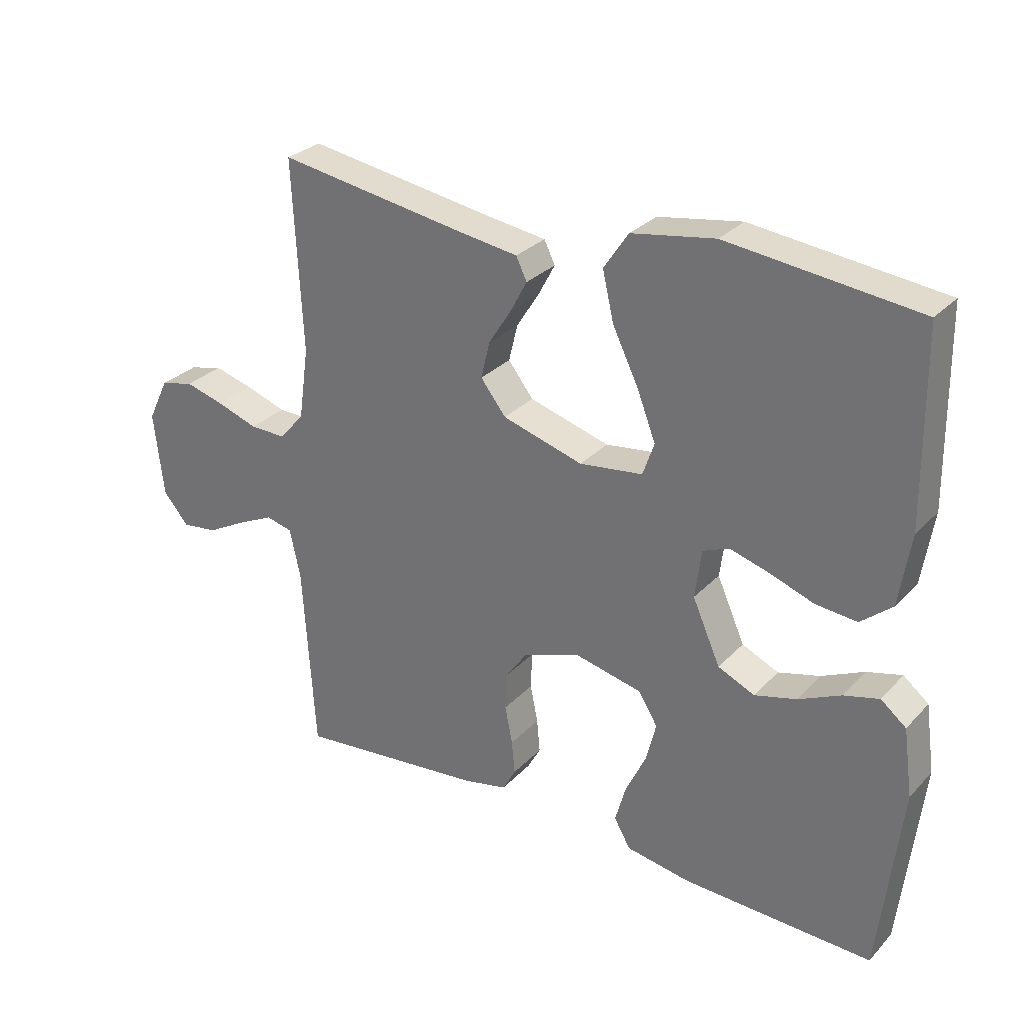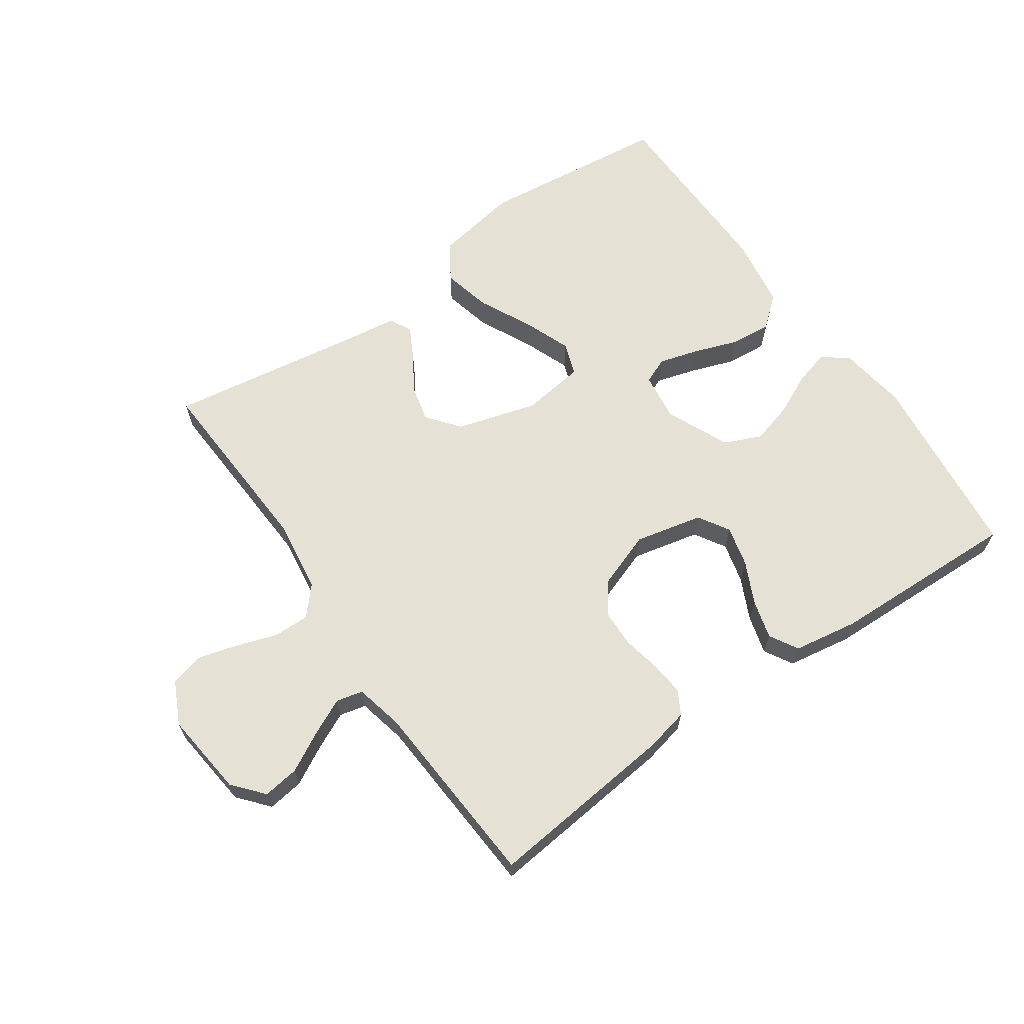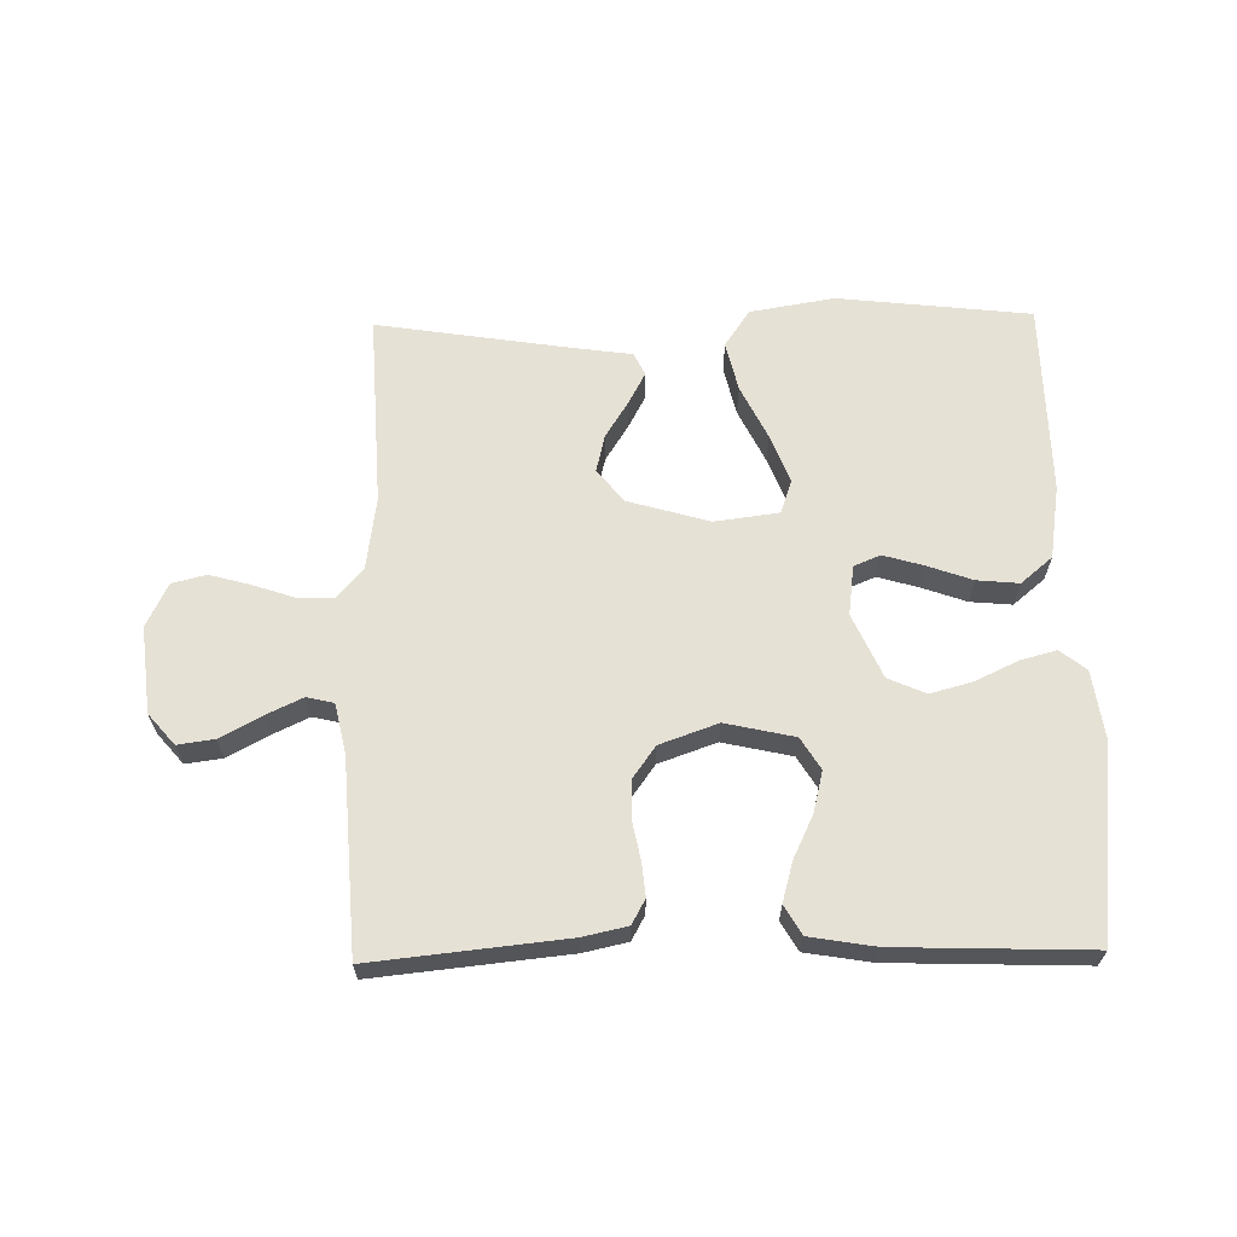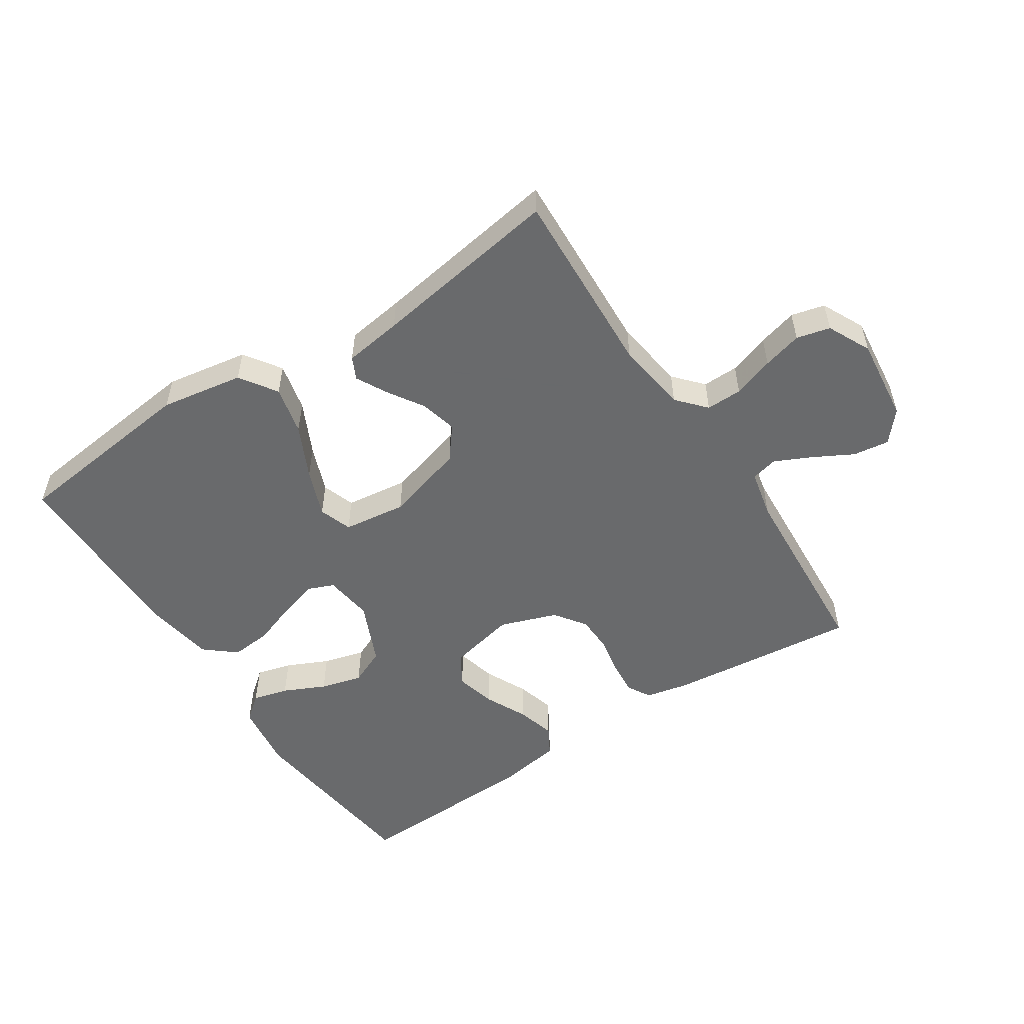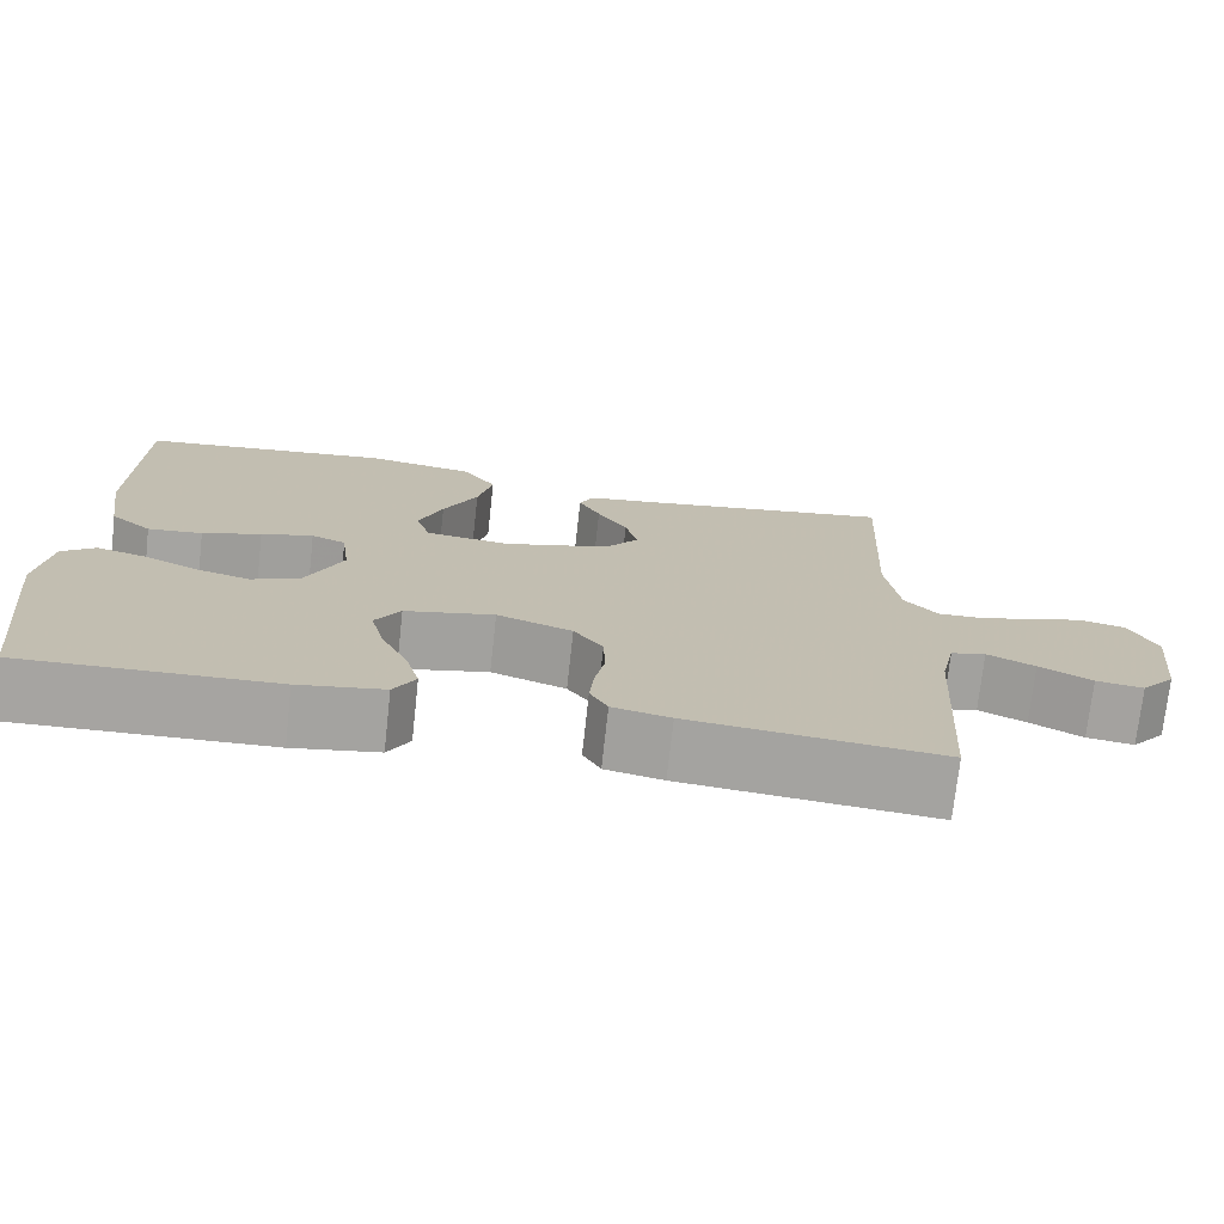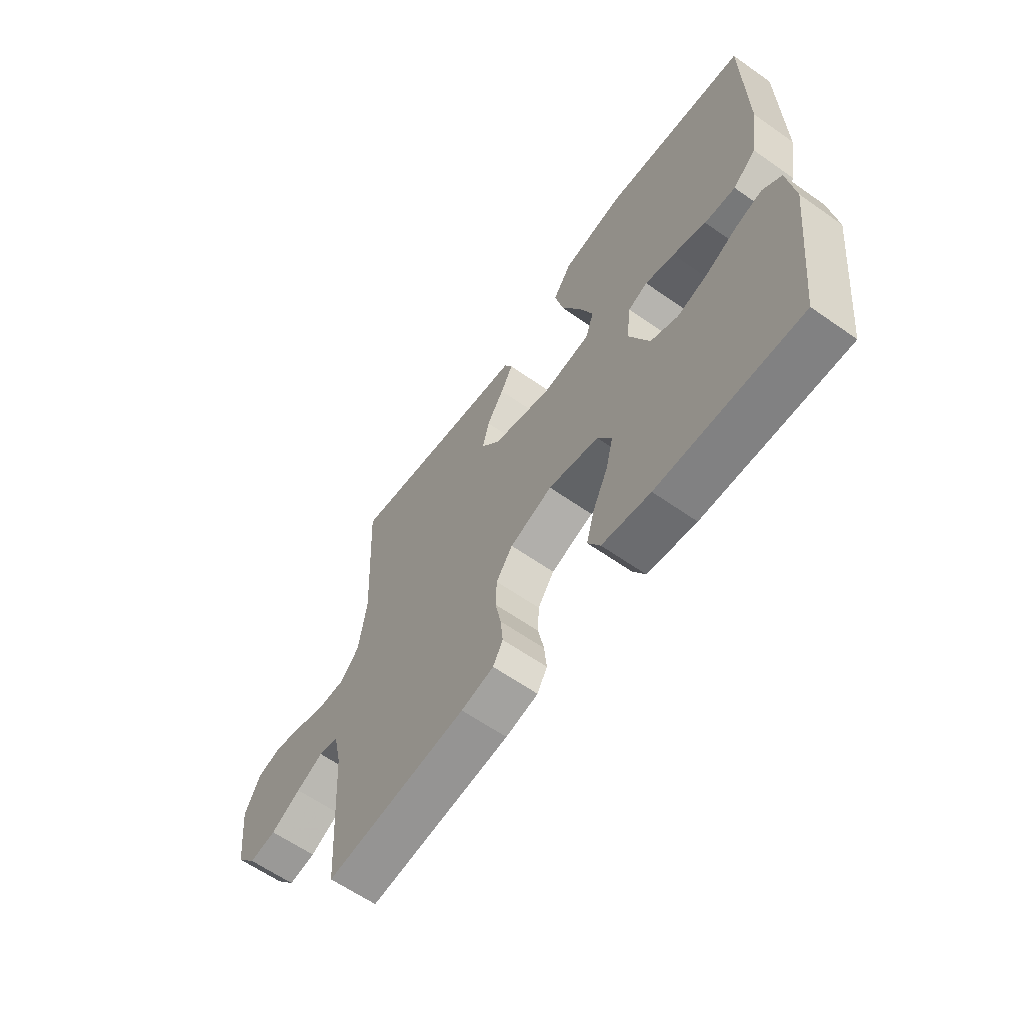
<metadata>
{"format":"obj","ext":"obj","renderer":"f3d","projection":"perspective","resolution":1024,"background":"white","views":[{"elev":29.0,"azim":-146.0,"up":"+Z"},{"elev":64.7,"azim":145.1,"up":"+Y"},{"elev":64.3,"azim":178.9,"up":"+Y"},{"elev":-52.9,"azim":33.3,"up":"+Y"},{"elev":-73.5,"azim":-6.3,"up":"+Z"},{"elev":-62.1,"azim":-125.5,"up":"+Z"}]}
</metadata>
<code>
v -0.5 0.07 -0.5
v -0.534 0.07 -0.2
v -0.519 0.07 -0.093
v -0.479 0.07 -0.061
v -0.423 0.07 -0.076
v -0.357 0.07 -0.107
v -0.291 0.07 -0.125
v -0.233 0.07 -0.099
v -0.189 0.07 0
v -0.199 0.07 0.077
v -0.24 0.07 0.094
v -0.302 0.07 0.076
v -0.372 0.07 0.051
v -0.437 0.07 0.045
v -0.486 0.07 0.086
v -0.504 0.07 0.2
v -0.5 0.07 0.5
v -0.2 0.07 0.534
v -0.069 0.07 0.512
v -0.03 0.07 0.454
v -0.048 0.07 0.377
v -0.089 0.07 0.293
v -0.118 0.07 0.218
v -0.1 0.07 0.166
v 0 0.07 0.153
v 0.127 0.07 0.19
v 0.167 0.07 0.241
v 0.153 0.07 0.299
v 0.117 0.07 0.356
v 0.091 0.07 0.405
v 0.108 0.07 0.44
v 0.2 0.07 0.453
v 0.5 0.07 0.5
v 0.485 0.07 0.2
v 0.501 0.07 0.086
v 0.541 0.07 0.041
v 0.598 0.07 0.042
v 0.663 0.07 0.064
v 0.725 0.07 0.081
v 0.778 0.07 0.068
v 0.811 0.07 0
v 0.796 0.07 -0.134
v 0.755 0.07 -0.182
v 0.698 0.07 -0.174
v 0.635 0.07 -0.14
v 0.578 0.07 -0.113
v 0.536 0.07 -0.123
v 0.519 0.07 -0.2
v 0.5 0.07 -0.5
v 0.2 0.07 -0.469
v 0.131 0.07 -0.454
v 0.11 0.07 -0.416
v 0.115 0.07 -0.363
v 0.127 0.07 -0.303
v 0.125 0.07 -0.244
v 0.09 0.07 -0.195
v 0 0.07 -0.163
v -0.107 0.07 -0.187
v -0.137 0.07 -0.236
v -0.121 0.07 -0.3
v -0.089 0.07 -0.367
v -0.072 0.07 -0.428
v -0.098 0.07 -0.473
v -0.2 0.07 -0.49
v -0.5 0 -0.5
v -0.534 0 -0.2
v -0.519 0 -0.093
v -0.479 0 -0.061
v -0.423 0 -0.076
v -0.357 0 -0.107
v -0.291 0 -0.125
v -0.233 0 -0.099
v -0.189 0 0
v -0.199 0 0.077
v -0.24 0 0.094
v -0.302 0 0.076
v -0.372 0 0.051
v -0.437 0 0.045
v -0.486 0 0.086
v -0.504 0 0.2
v -0.5 0 0.5
v -0.2 0 0.534
v -0.069 0 0.512
v -0.03 0 0.454
v -0.048 0 0.377
v -0.089 0 0.293
v -0.118 0 0.218
v -0.1 0 0.166
v 0 0 0.153
v 0.127 0 0.19
v 0.167 0 0.241
v 0.153 0 0.299
v 0.117 0 0.356
v 0.091 0 0.405
v 0.108 0 0.44
v 0.2 0 0.453
v 0.5 0 0.5
v 0.485 0 0.2
v 0.501 0 0.086
v 0.541 0 0.041
v 0.598 0 0.042
v 0.663 0 0.064
v 0.725 0 0.081
v 0.778 0 0.068
v 0.811 0 0
v 0.796 0 -0.134
v 0.755 0 -0.182
v 0.698 0 -0.174
v 0.635 0 -0.14
v 0.578 0 -0.113
v 0.536 0 -0.123
v 0.519 0 -0.2
v 0.5 0 -0.5
v 0.2 0 -0.469
v 0.131 0 -0.454
v 0.11 0 -0.416
v 0.115 0 -0.363
v 0.127 0 -0.303
v 0.125 0 -0.244
v 0.09 0 -0.195
v 0 0 -0.163
v -0.107 0 -0.187
v -0.137 0 -0.236
v -0.121 0 -0.3
v -0.089 0 -0.367
v -0.072 0 -0.428
v -0.098 0 -0.473
v -0.2 0 -0.49
f 60 61 62 63
f 59 60 63 64
f 51 52 53 54
f 49 50 51 54
f 48 49 54 55
f 47 48 55 56
f 42 43 44 45
f 42 45 46
f 41 42 46
f 37 38 39 40
f 37 40 41 46
f 32 33 34
f 32 34 35
f 31 32 35
f 28 29 30 31
f 28 31 35 36
f 19 20 21 22
f 19 22 23
f 18 19 23
f 17 18 23
f 16 17 23 24
f 12 13 14 15
f 11 12 15 16
f 3 4 5 6
f 3 6 7
f 2 3 7
f 59 64 1 2
f 58 59 2 7
f 57 58 7 8
f 46 47 56 57
f 36 37 46 57
f 36 57 8 9
f 27 28 36
f 26 27 36
f 25 26 36 9
f 11 16 24 25
f 10 11 25
f 9 10 25
f 127 126 125 124
f 128 127 124 123
f 118 117 116 115
f 118 115 114 113
f 119 118 113 112
f 120 119 112 111
f 109 108 107 106
f 110 109 106
f 110 106 105
f 104 103 102 101
f 110 105 104 101
f 98 97 96
f 99 98 96
f 99 96 95
f 95 94 93 92
f 100 99 95 92
f 86 85 84 83
f 87 86 83
f 87 83 82
f 87 82 81
f 88 87 81 80
f 79 78 77 76
f 80 79 76 75
f 70 69 68 67
f 71 70 67
f 71 67 66
f 66 65 128 123
f 71 66 123 122
f 72 71 122 121
f 121 120 111 110
f 121 110 101 100
f 73 72 121 100
f 100 92 91
f 100 91 90
f 73 100 90 89
f 89 88 80 75
f 89 75 74
f 89 74 73
f 1 65 66 2
f 2 66 67 3
f 3 67 68 4
f 4 68 69 5
f 5 69 70 6
f 6 70 71 7
f 7 71 72 8
f 8 72 73 9
f 9 73 74 10
f 10 74 75 11
f 11 75 76 12
f 12 76 77 13
f 13 77 78 14
f 14 78 79 15
f 15 79 80 16
f 16 80 81 17
f 17 81 82 18
f 18 82 83 19
f 19 83 84 20
f 20 84 85 21
f 21 85 86 22
f 22 86 87 23
f 23 87 88 24
f 24 88 89 25
f 25 89 90 26
f 26 90 91 27
f 27 91 92 28
f 28 92 93 29
f 29 93 94 30
f 30 94 95 31
f 31 95 96 32
f 32 96 97 33
f 33 97 98 34
f 34 98 99 35
f 35 99 100 36
f 36 100 101 37
f 37 101 102 38
f 38 102 103 39
f 39 103 104 40
f 40 104 105 41
f 41 105 106 42
f 42 106 107 43
f 43 107 108 44
f 44 108 109 45
f 45 109 110 46
f 46 110 111 47
f 47 111 112 48
f 48 112 113 49
f 49 113 114 50
f 50 114 115 51
f 51 115 116 52
f 52 116 117 53
f 53 117 118 54
f 54 118 119 55
f 55 119 120 56
f 56 120 121 57
f 57 121 122 58
f 58 122 123 59
f 59 123 124 60
f 60 124 125 61
f 61 125 126 62
f 62 126 127 63
f 63 127 128 64
f 64 128 65 1

</code>
